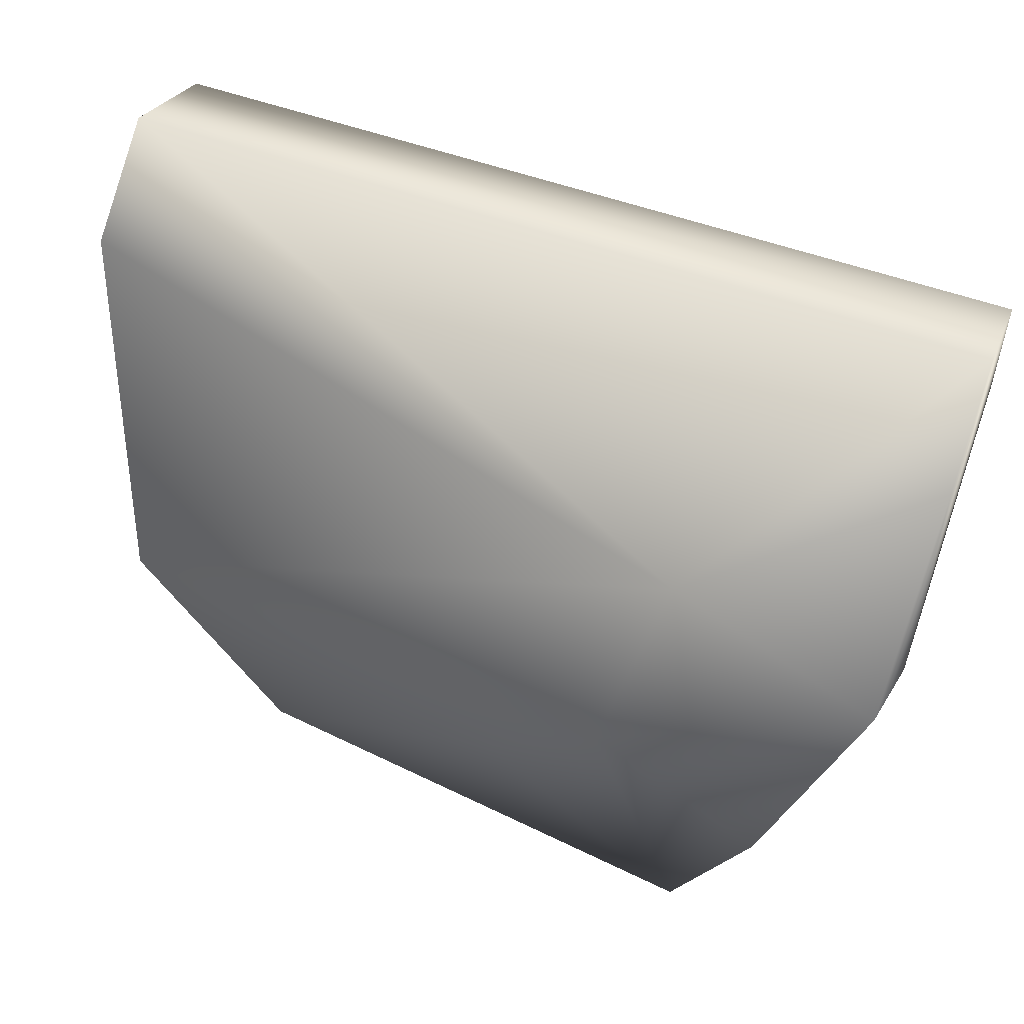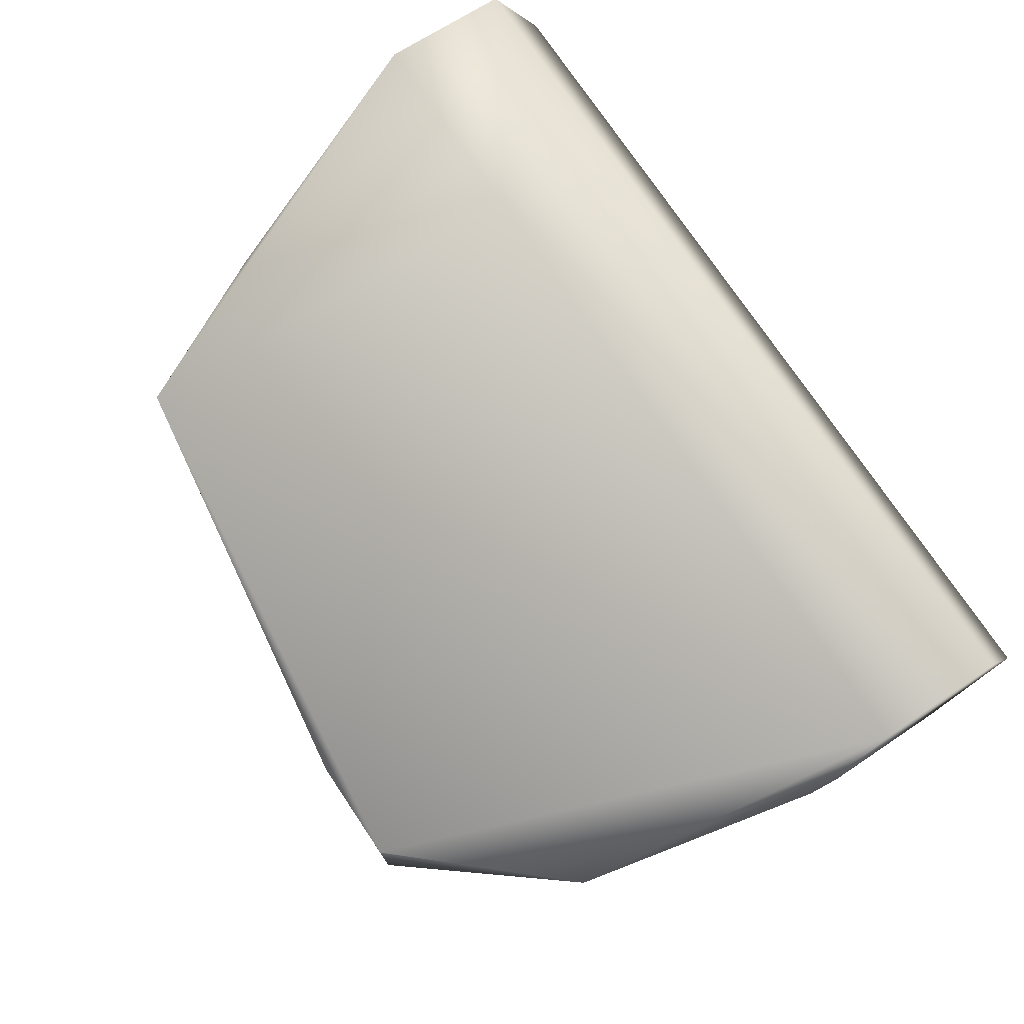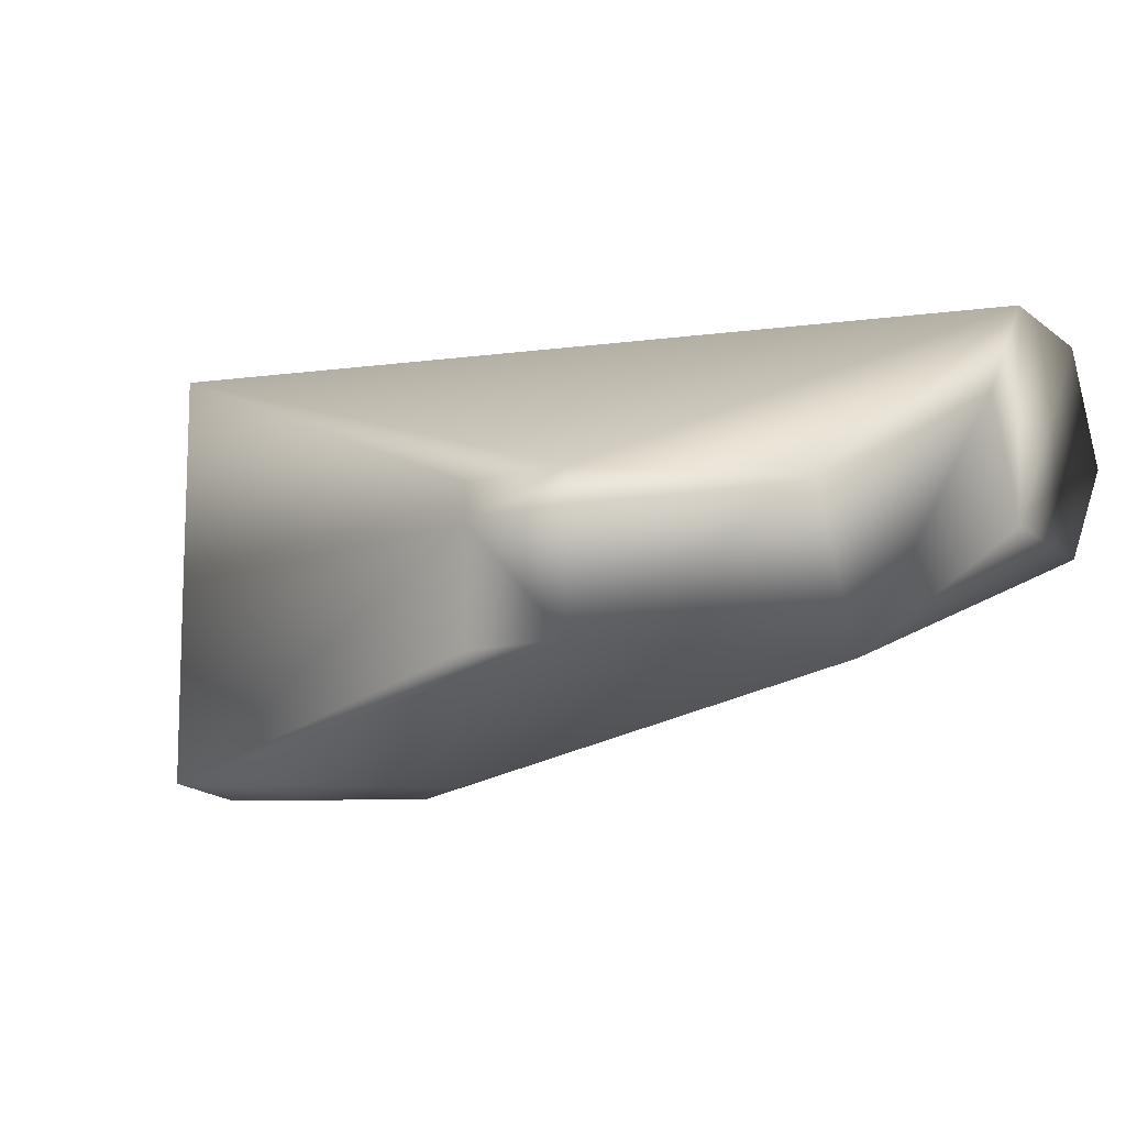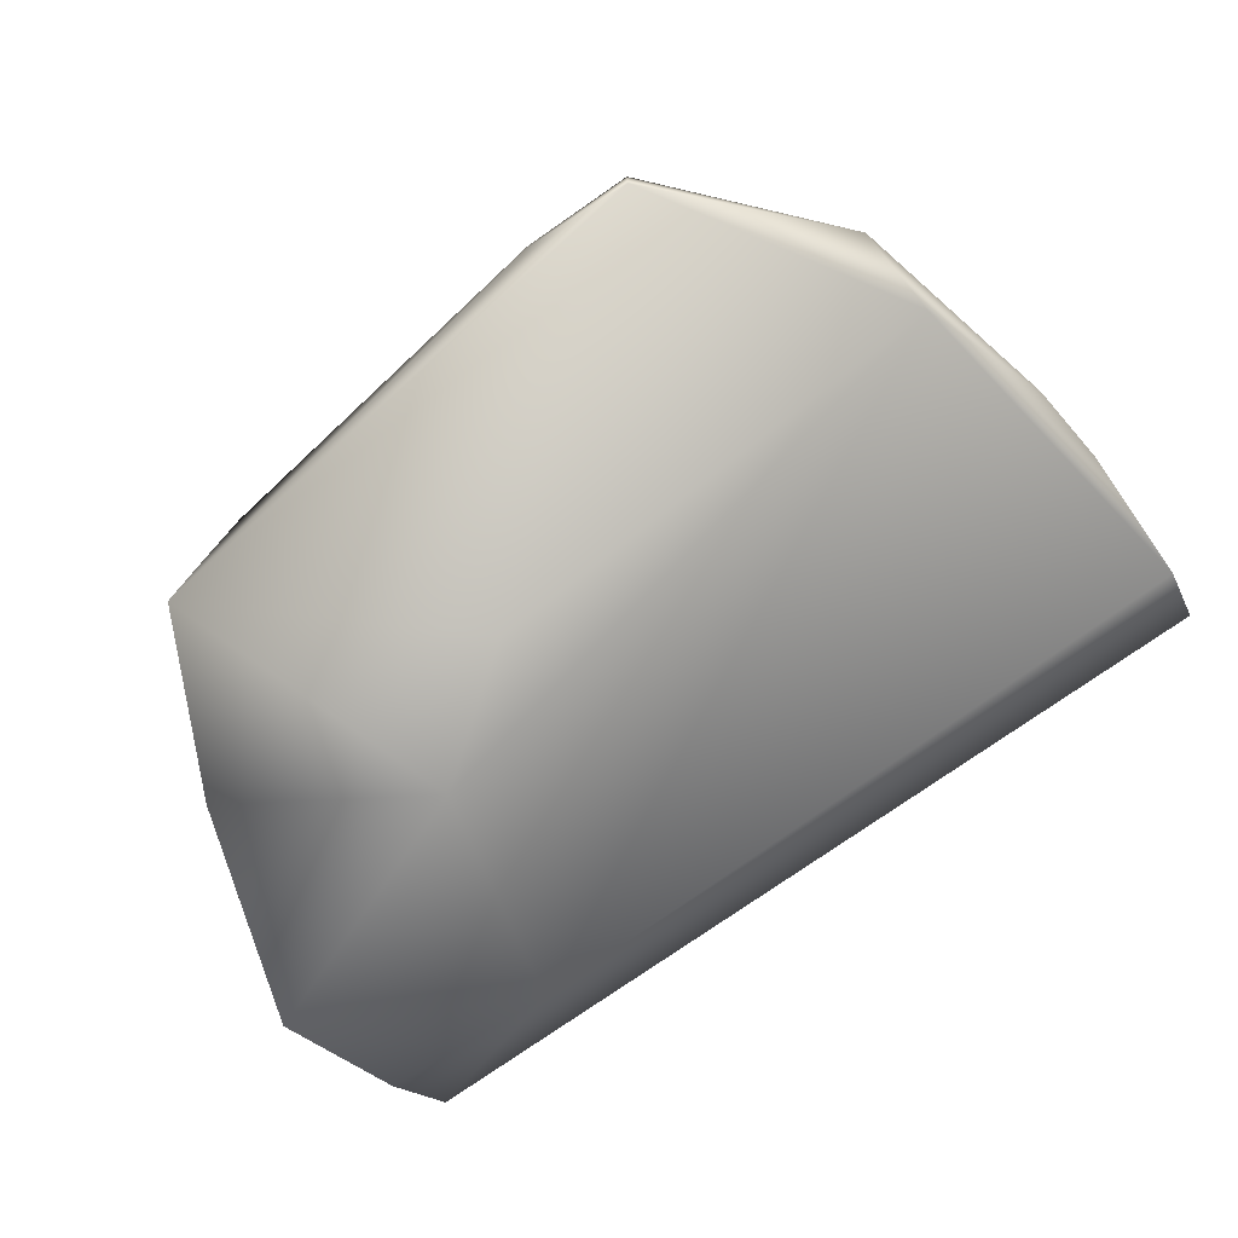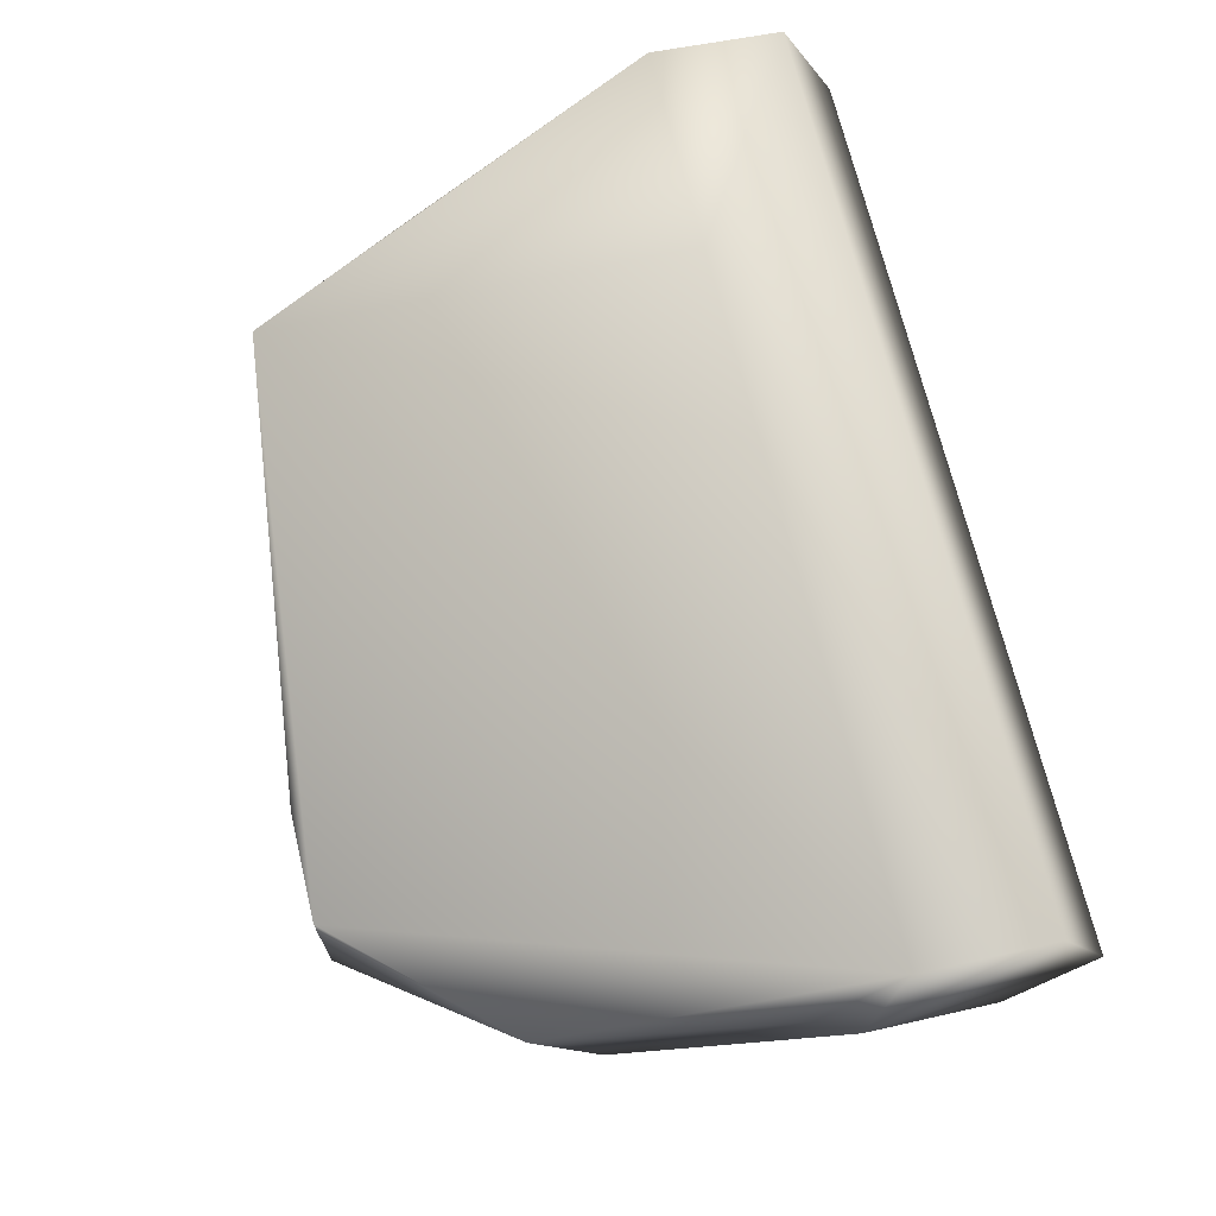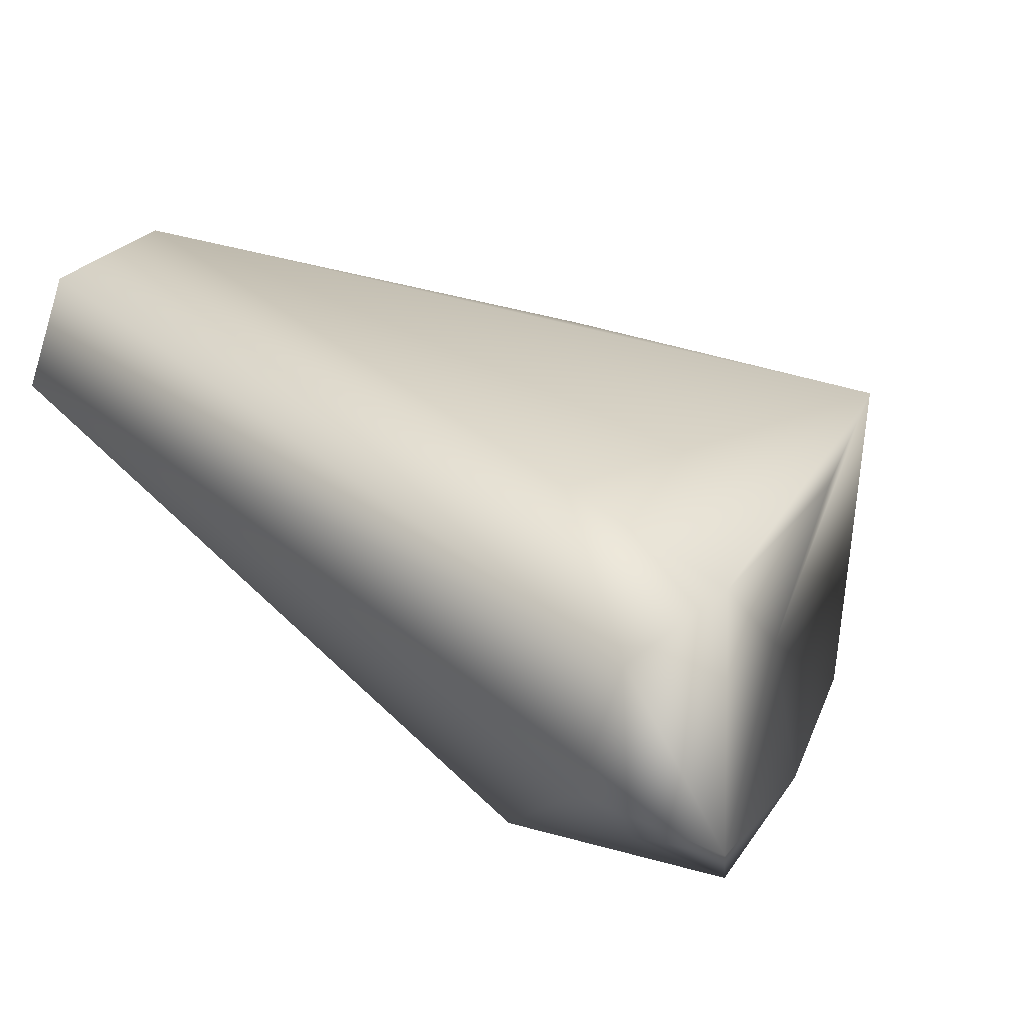
<metadata>
{"format":"obj","ext":"obj","renderer":"f3d","projection":"perspective","resolution":1024,"background":"white","views":[{"elev":53.8,"azim":21.2,"up":"+Z"},{"elev":74.9,"azim":-123.9,"up":"+Y"},{"elev":-11.3,"azim":-144.9,"up":"+Y"},{"elev":-78.1,"azim":-145.4,"up":"+Y"},{"elev":69.4,"azim":-103.5,"up":"+Y"},{"elev":37.0,"azim":47.3,"up":"+Y"}]}
</metadata>
<code>
v 0.03564 0.01929 -0.009758
v 0.05505 0.009891 -0.05029
v 0.0694 0.01909 -0.009758
v 0.0694 0.001804 -0.02189
v -0.06383 -0.0175 -0.0598
v 0.07031 -0.03772 -0.0134
v 0.0694 -0.01912 0.008033
v 0.06839 -0.04641 -0.01613
v 0.03493 -0.04641 0.001564
v -0.06383 -0.04156 -0.04857
v 0.0694 0.01727 0.01127
v -0.07373 0.01727 0.01127
v -0.07373 -0.001835 0.02016
v 0.0694 -0.001835 0.02016
v -0.07373 -0.0173 -0.01289
v -0.07373 -0.01912 0.008033
v -0.07373 0.01909 -0.009758
v -0.07373 0.001804 -0.02189
v 0.02705 -0.05551 -0.0325
v 0.008448 -0.05551 -0.04655
v 0.04241 -0.05551 -0.07597
v 0.05505 -0.05551 -0.05019
v -0.02228 -0.02327 -0.08618
v -0.03977 -0.02327 -0.08618
v -0.03977 -0.0175 -0.08618
v -0.02228 -0.0175 -0.08618
v -0.02228 -0.04156 -0.08608
v -0.03977 -0.04156 -0.08608
v 0.04241 0.009891 -0.07607
v 0.04241 -0.02327 -0.07607
f 17 29 1
f 1 12 17
f 6 14 11
f 11 12 1
f 7 14 6
f 4 29 30
f 3 1 29
f 3 11 1
f 6 11 3
f 3 4 6
f 9 16 13
f 9 13 14
f 14 7 9
f 2 29 4
f 2 3 29
f 4 3 2
f 15 10 18
f 10 15 16
f 16 9 10
f 25 26 29
f 25 29 17
f 21 4 30
f 5 17 18
f 5 25 17
f 10 5 18
f 5 10 28
f 27 28 21
f 21 22 4
f 22 6 4
f 28 10 20
f 20 21 28
f 24 5 28
f 5 24 25
f 22 8 6
f 8 7 6
f 8 9 7
f 9 8 19
f 19 8 22
f 19 10 9
f 19 20 10
f 23 27 21
f 23 21 30
f 11 13 12
f 11 14 13
f 15 12 13
f 13 16 15
f 15 17 12
f 17 15 18
f 21 20 19
f 19 22 21
f 24 23 25
f 26 25 23
f 28 27 23
f 23 24 28
f 23 29 26
f 23 30 29

</code>
